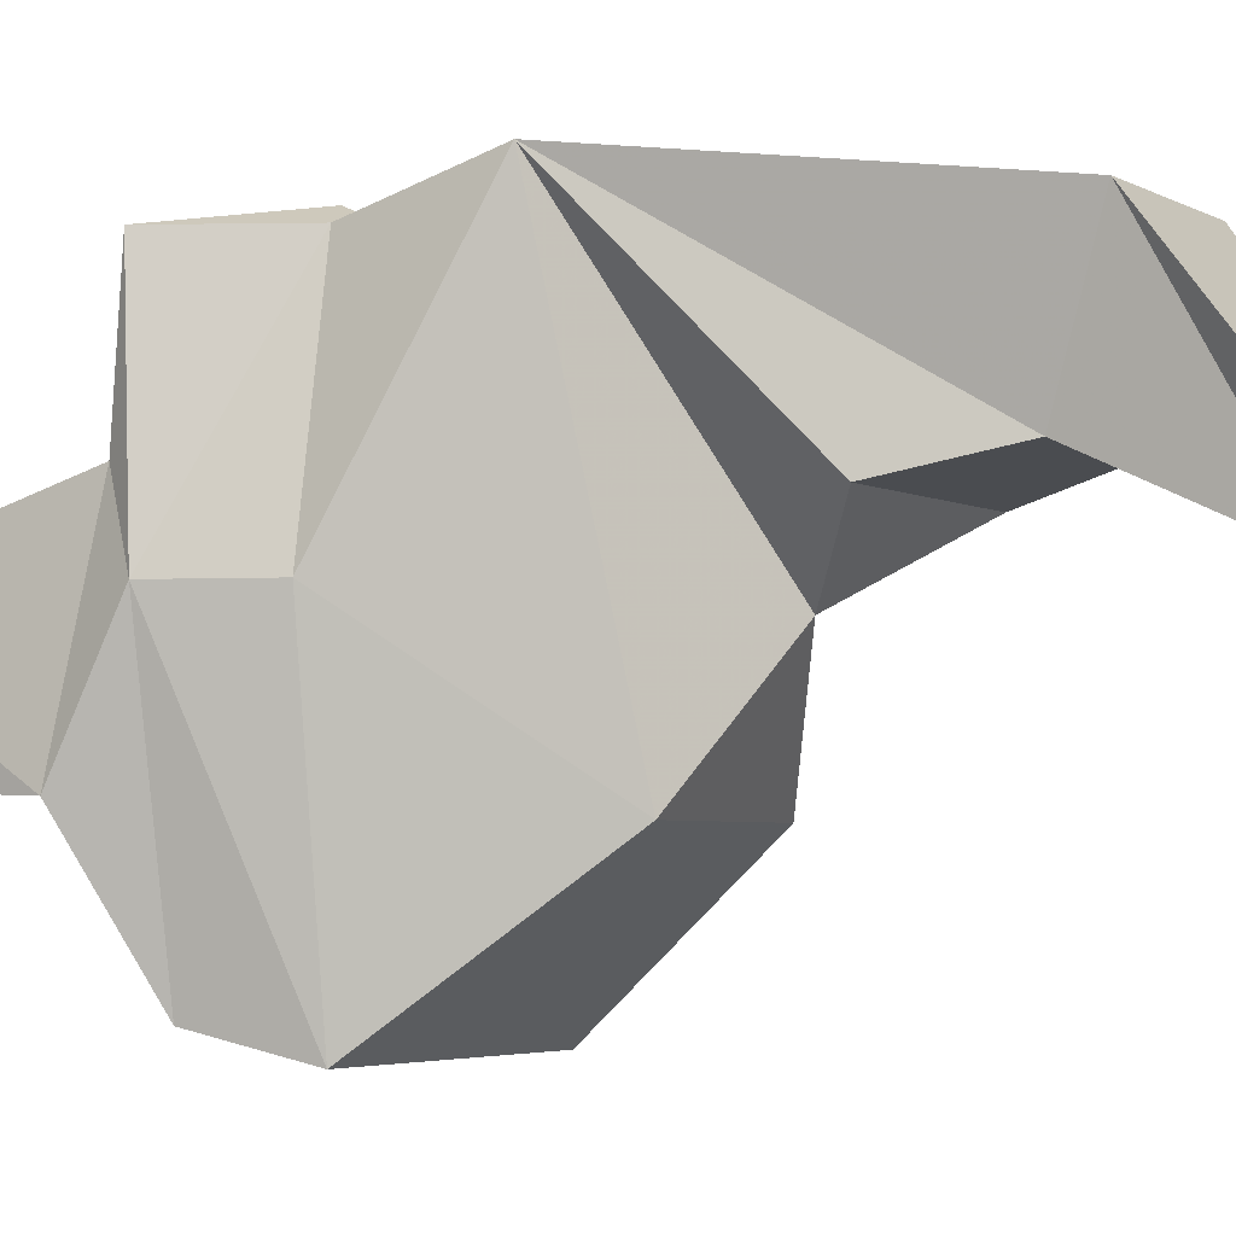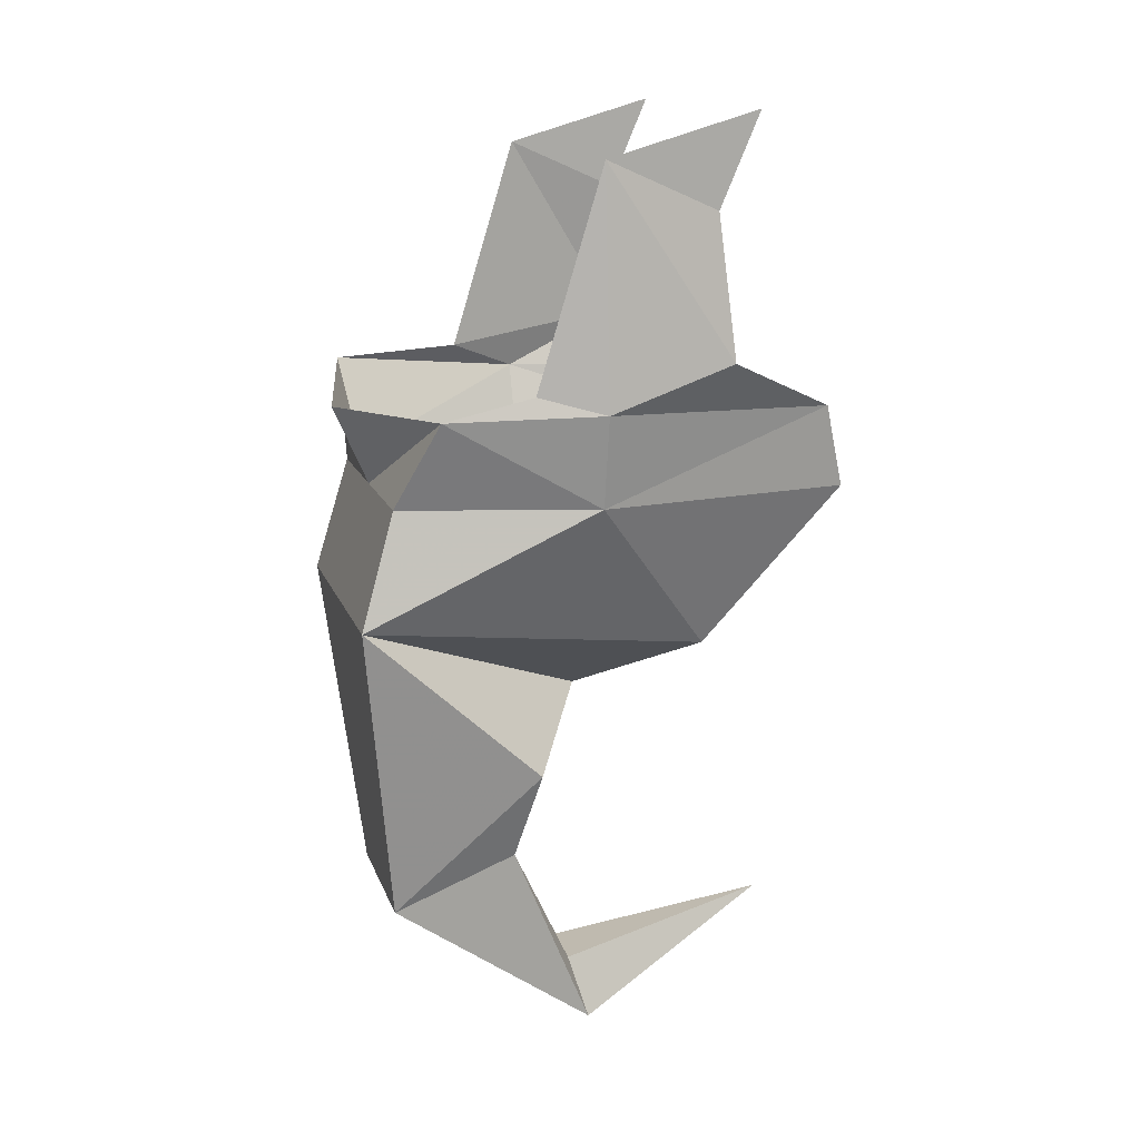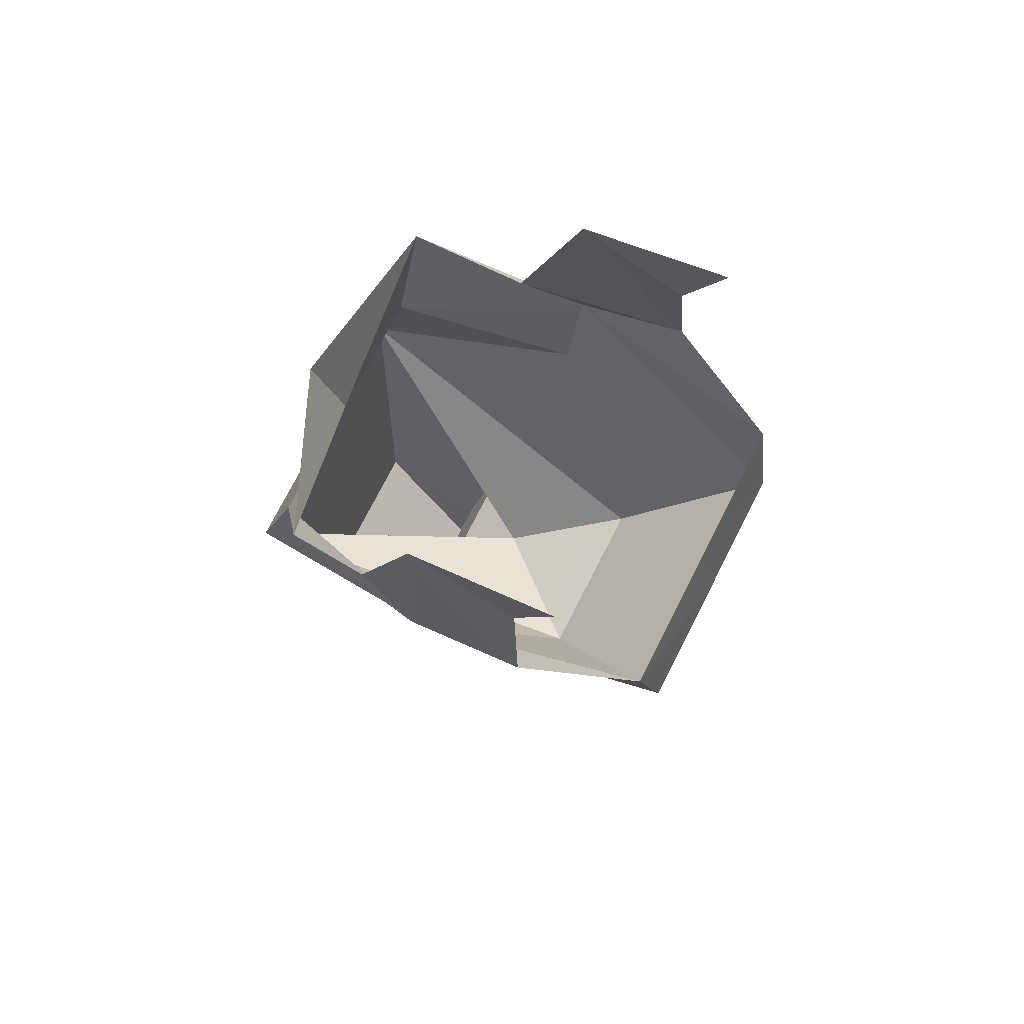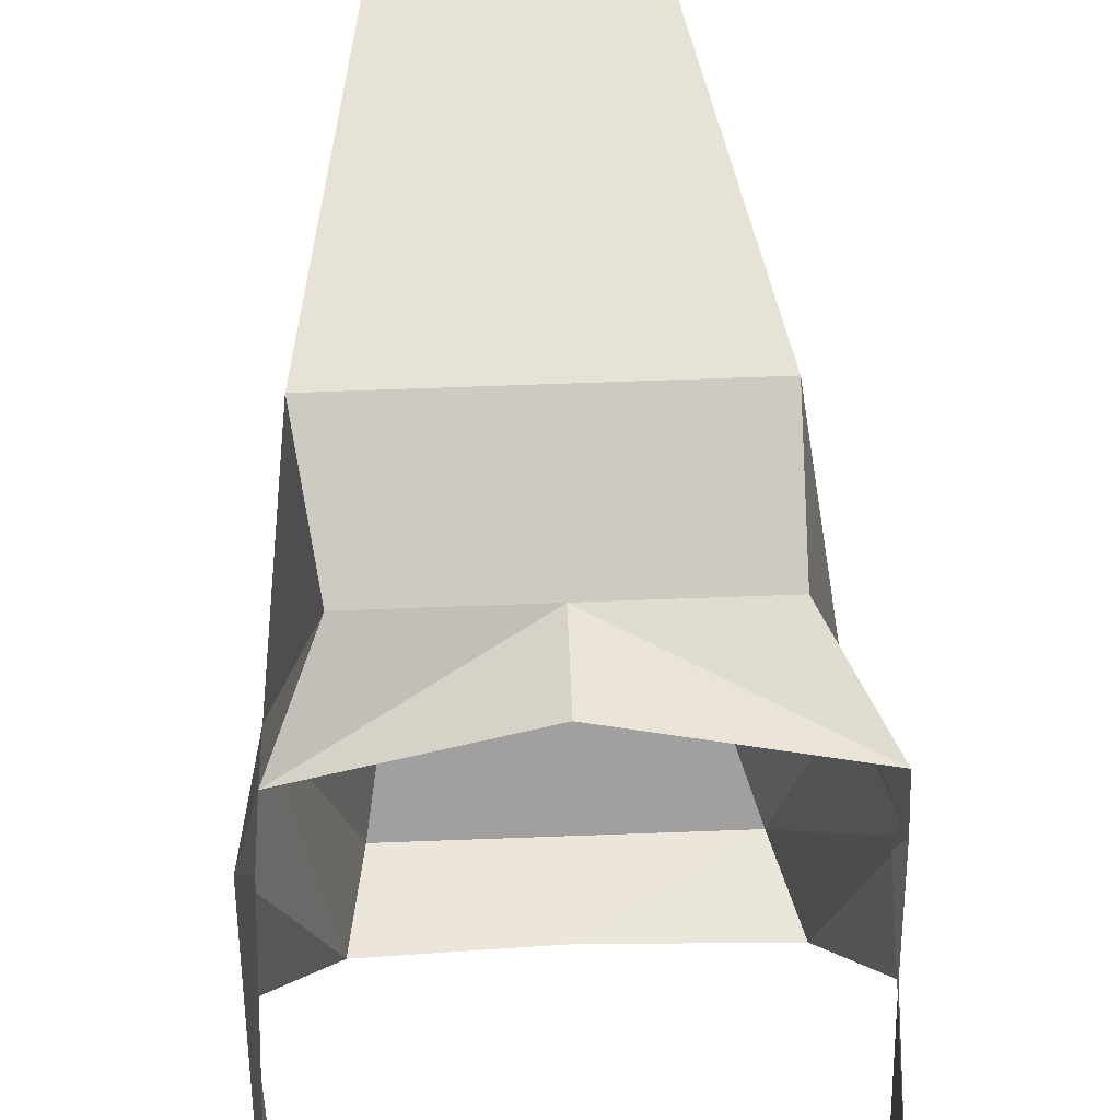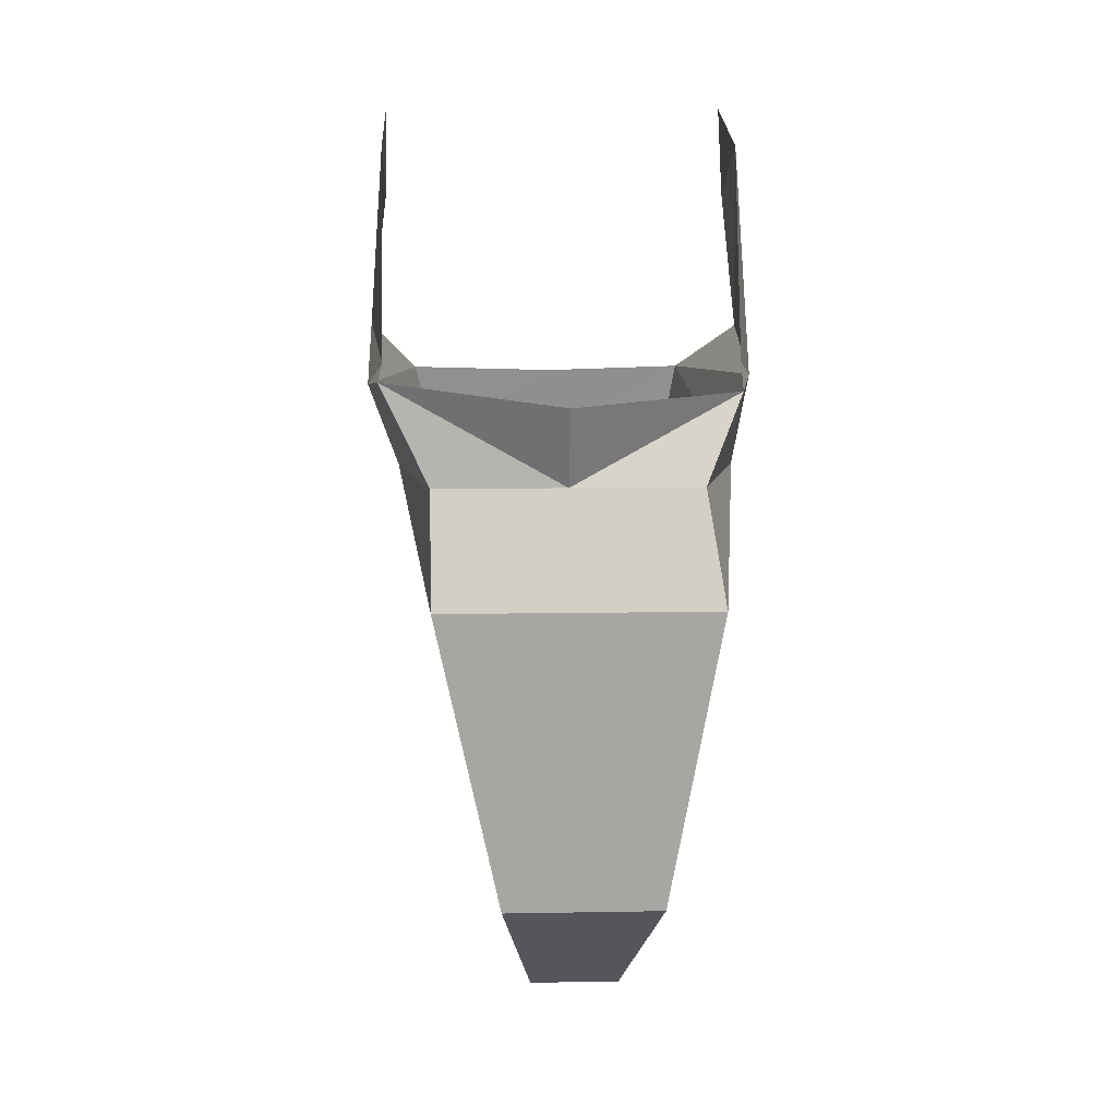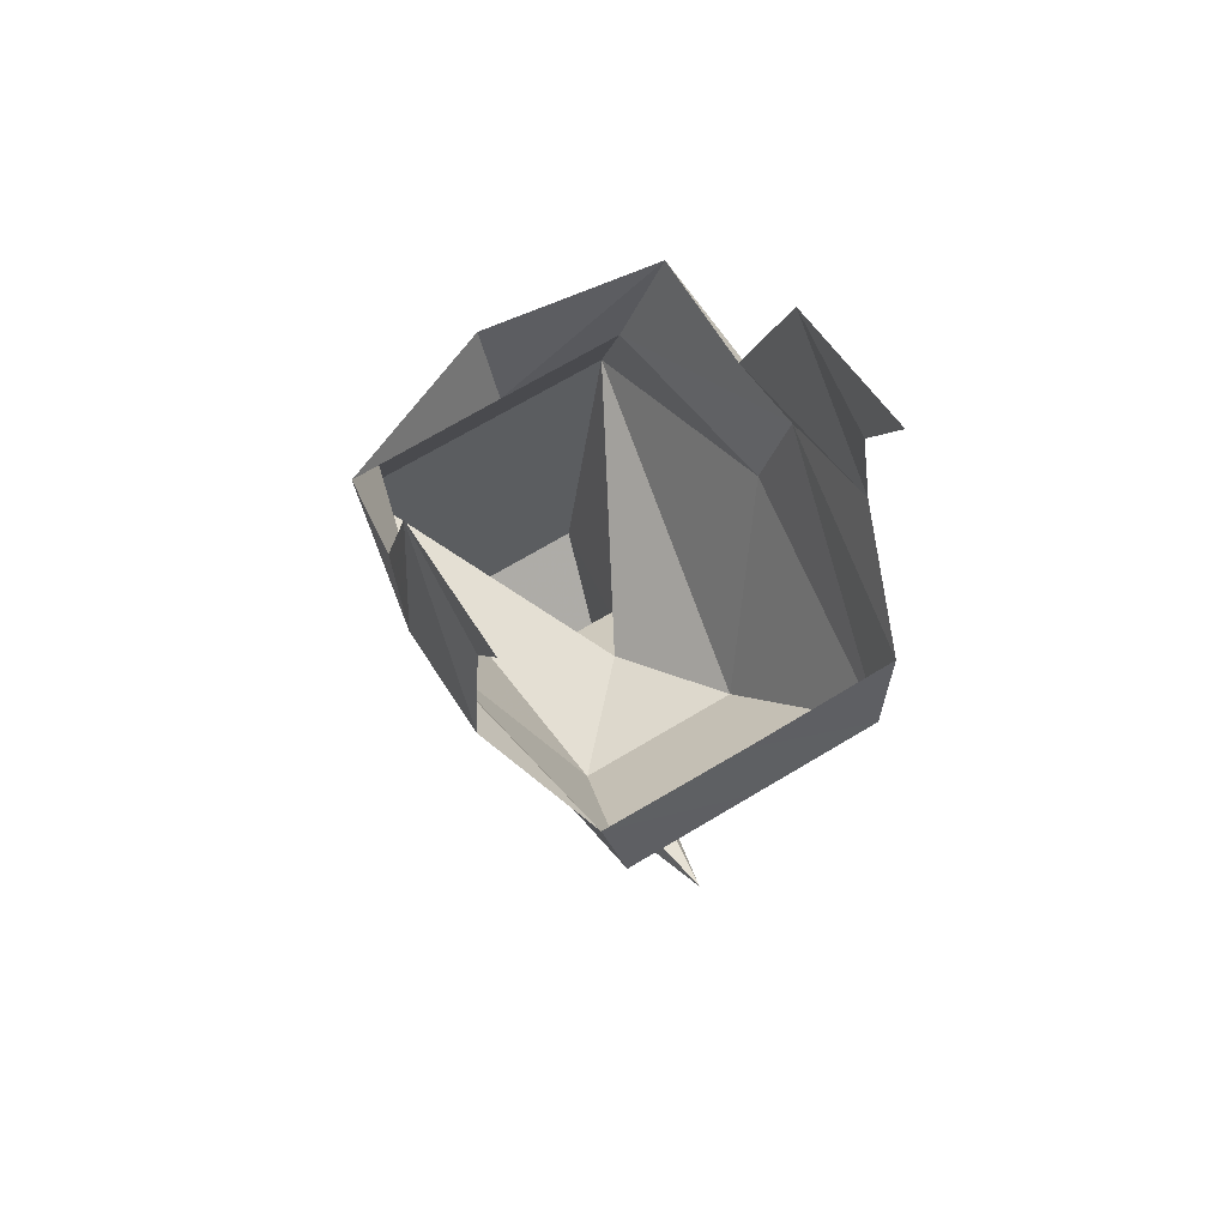
<metadata>
{"format":"obj","ext":"obj","renderer":"f3d","projection":"perspective","resolution":1024,"background":"white","views":[{"elev":-3.6,"azim":-61.0,"up":"+Z"},{"elev":14.1,"azim":74.8,"up":"+Y"},{"elev":75.1,"azim":117.1,"up":"+Y"},{"elev":69.4,"azim":177.9,"up":"+Z"},{"elev":9.6,"azim":-2.7,"up":"+Y"},{"elev":69.9,"azim":149.1,"up":"+Y"}]}
</metadata>
<code>
v 0.3516 -0.3203 -0.01562
v 0.3047 -0.3281 0.2578
v 0.3203 -0.4844 -0.01562
v 0.2578 -0.3359 -0.4375
v 0.3516 -0.2422 -0.2344
v 0.3203 0.09375 -0.01562
v 0.3203 -0.2891 0.1016
v -0.2969 -0.4844 -0.01562
v -0.2344 -0.4844 0.3281
v -0.3516 -0.3359 -0.01562
v -0.2344 -0.4844 -0.4766
v -0.1172 -0.7734 -0.2422
v -0.2344 -0.6875 0.3906
v 0 -0.4844 0.3281
v -0.3203 -0.3047 0.3281
v -0.3203 -0.2891 0.1016
v -0.3516 -0.2344 -0.2188
v -0.2734 -0.3359 -0.4375
v 0 -0.3438 -0.4375
v 0 -0.4844 -0.4766
v 0.1719 -0.7734 -0.2422
v 0 -0.8828 -0.04688
v -0.1484 -0.9922 0.0625
v -0.08594 -1.156 0.1016
v -0.1172 -1.234 0.3281
v 0.2656 -0.6875 0.3906
v 0.2344 -0.4844 0.3281
v 0 -0.3438 0.3906
v 0.2344 -0.4844 -0.4766
v 0.2031 -0.9922 0.0625
v 0.1484 -1.156 0.1016
v 0.08594 -1.398 -0.01562
v -0.02344 -1.398 -0.01562
v -0.05469 -1.508 -0.04688
v 0.1719 -1.234 0.3281
v 0.1172 -1.508 -0.04688
v 0.02344 -1.32 -0.4062
v 0.3203 0.007812 -0.2109
v 0.3203 0.1719 -0.2812
v -0.3203 0.09375 -0.01562
v -0.3203 0.007812 -0.2109
v -0.3203 0.1719 -0.2812
f 1 2 3
f 1 3 4
f 1 4 5
f 1 5 6
f 1 6 7
f 1 7 2
f 8 9 10
f 8 10 11
f 9 14 15
f 9 15 10
f 10 15 16
f 10 16 17
f 10 17 18
f 10 18 11
f 11 18 19
f 11 19 20
f 14 27 2
f 14 2 28
f 14 28 15
f 4 20 19
f 20 4 29
f 29 4 3
f 27 3 2
f 5 38 6
f 6 38 39
f 16 40 17
f 17 40 41
f 41 40 42
f 8 11 12
f 8 12 13
f 8 13 9
f 9 13 14
f 11 20 12
f 12 20 21
f 12 21 22
f 12 22 13
f 13 22 23
f 13 26 14
f 14 26 27
f 20 29 21
f 21 29 3
f 21 3 26
f 21 26 22
f 22 26 30
f 22 30 23
f 3 27 26
f 13 23 24
f 13 24 25
f 13 25 26
f 23 30 31
f 23 31 24
f 24 31 32
f 24 32 33
f 24 33 25
f 25 33 34
f 25 34 35
f 25 35 26
f 26 35 30
f 30 35 31
f 31 35 36
f 31 36 32
f 34 36 35
f 32 36 37
f 32 37 33
f 33 37 34
f 34 37 36

</code>
